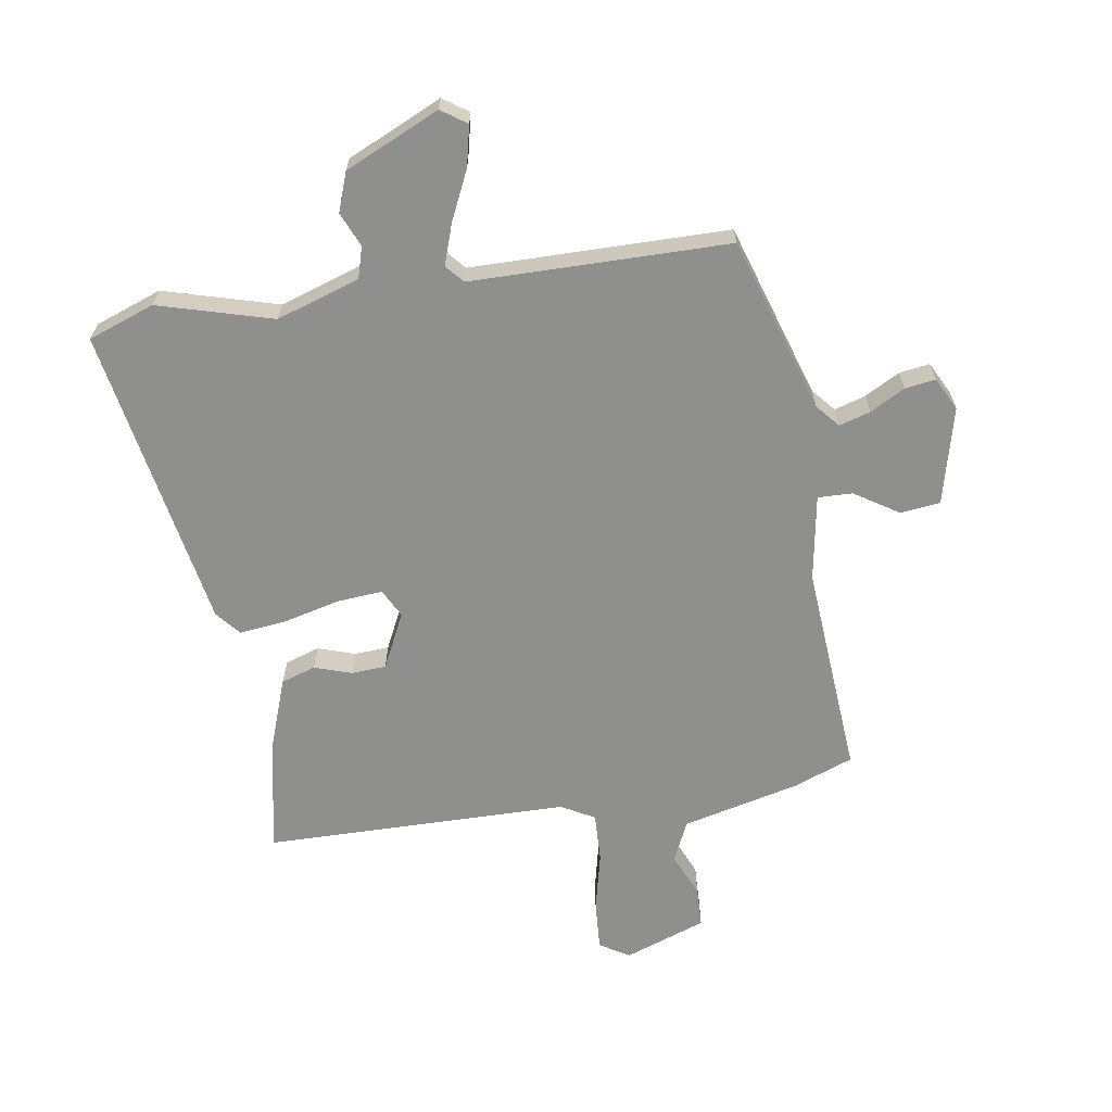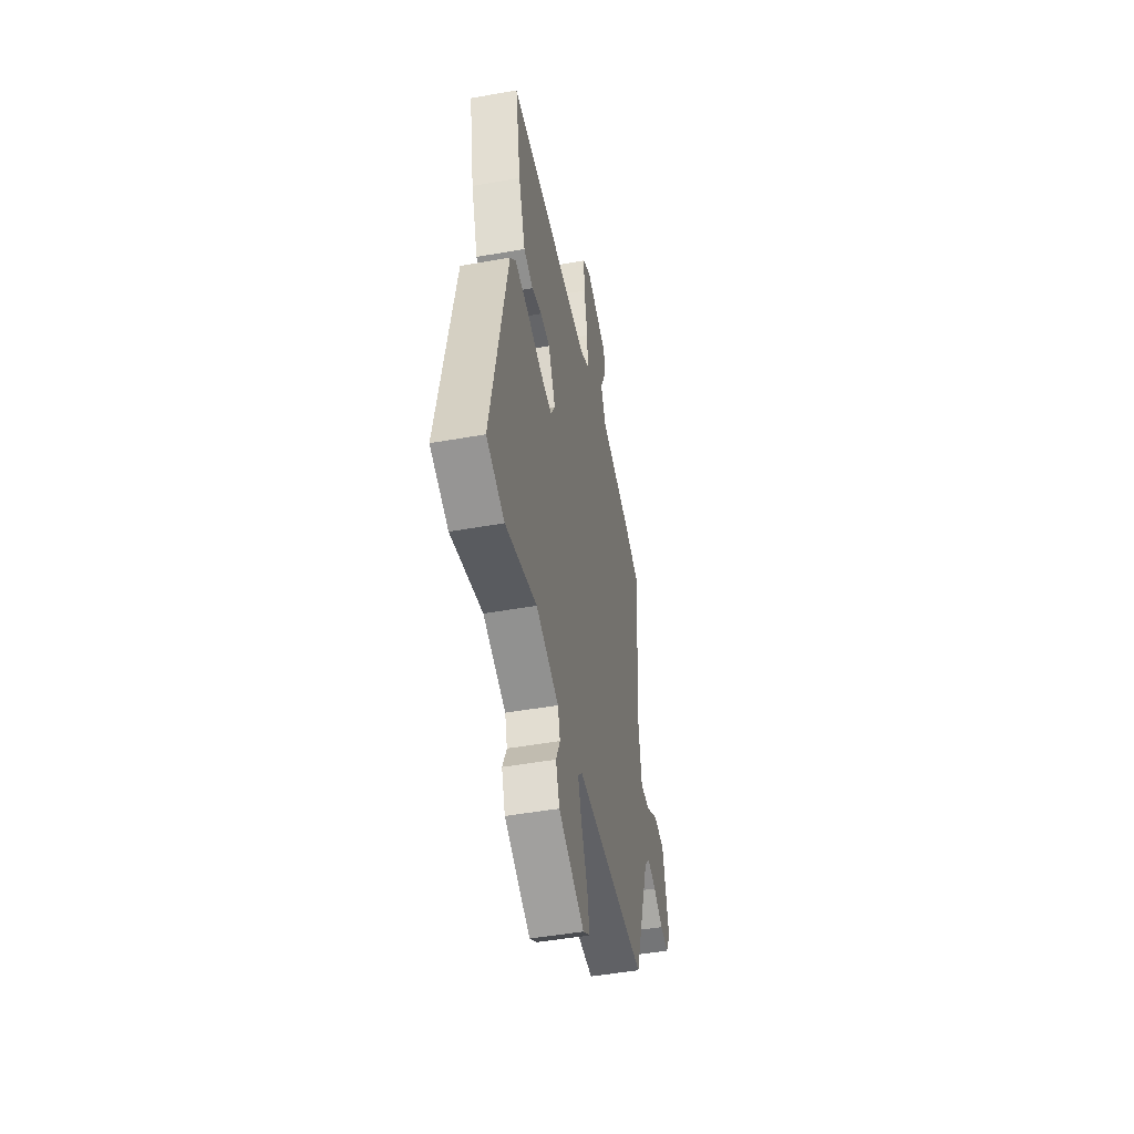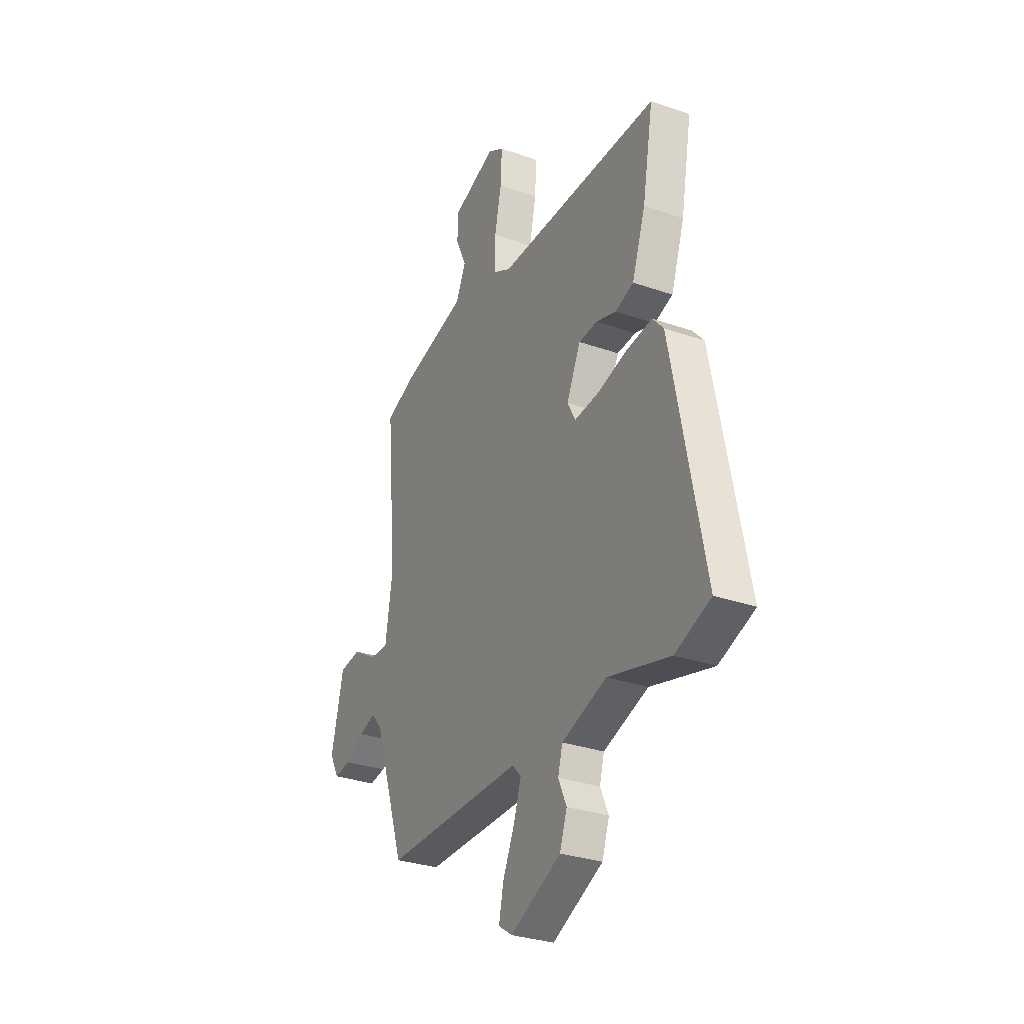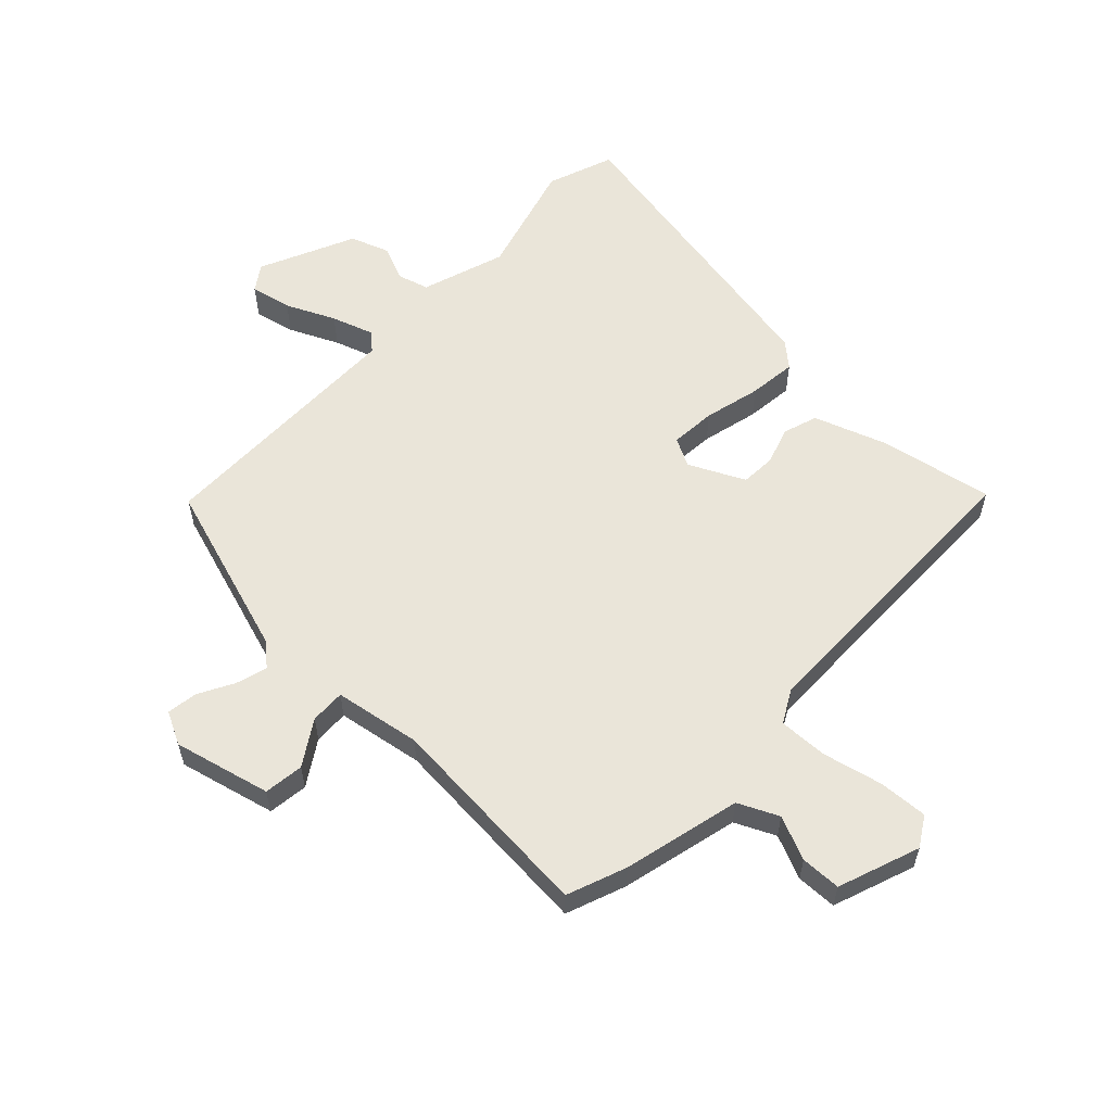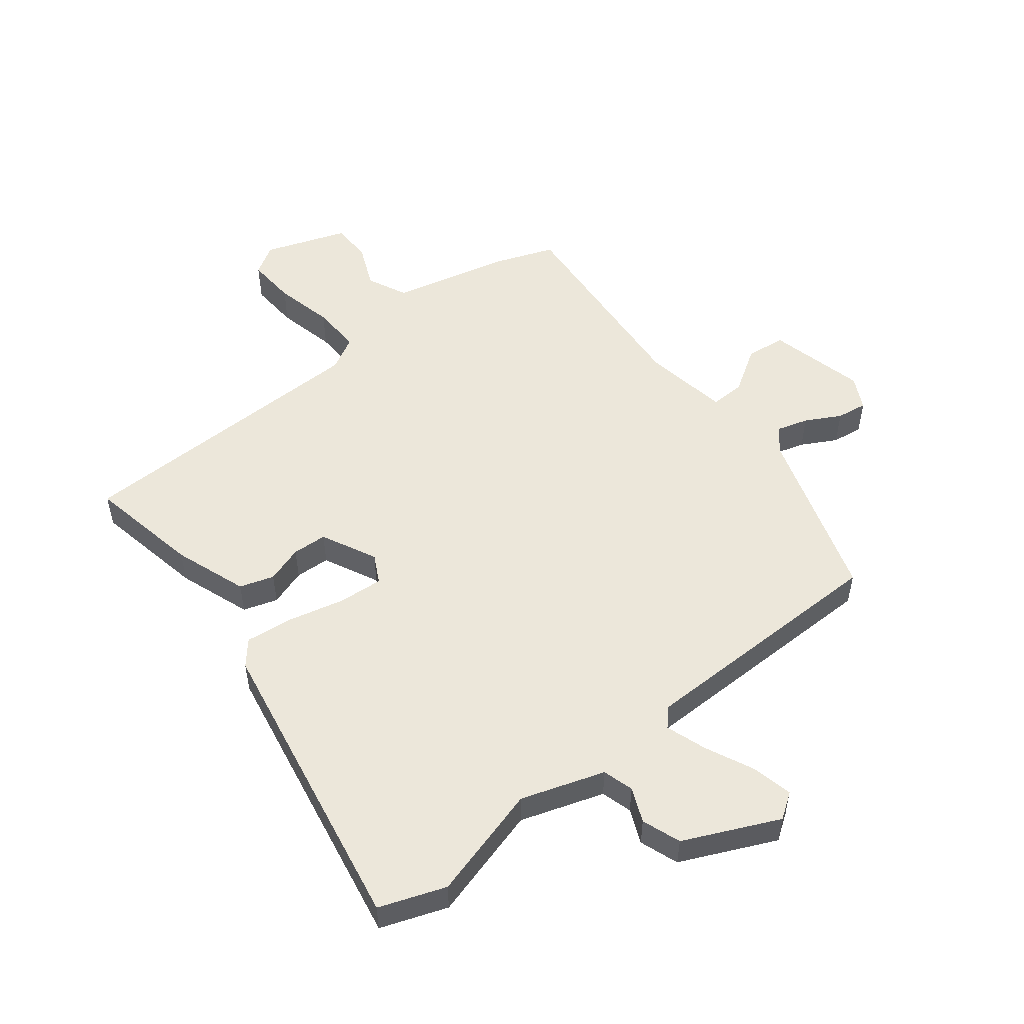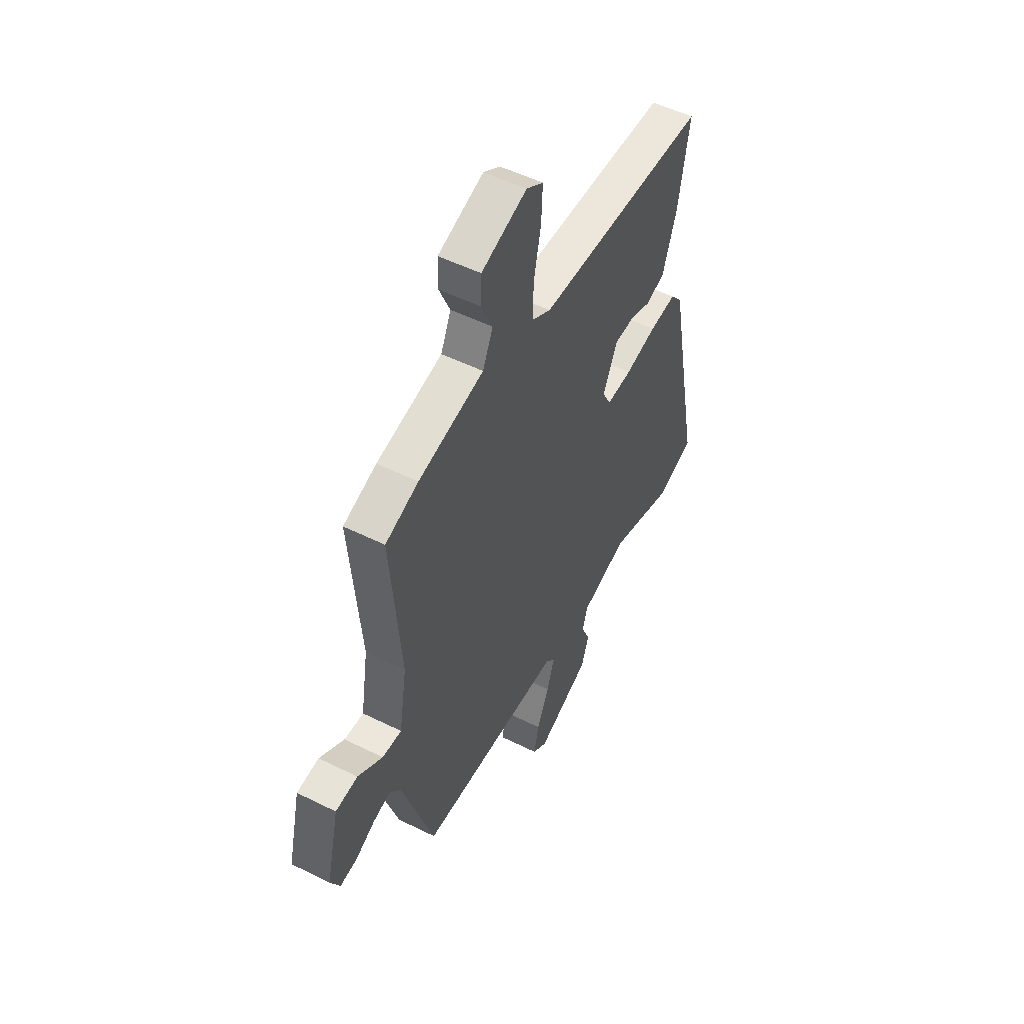
<metadata>
{"format":"obj","ext":"obj","renderer":"f3d","projection":"perspective","resolution":1024,"background":"white","views":[{"elev":-65.2,"azim":-171.9,"up":"+Y"},{"elev":-47.7,"azim":101.4,"up":"+Z"},{"elev":-30.4,"azim":63.1,"up":"+Z"},{"elev":58.5,"azim":-47.1,"up":"+Y"},{"elev":52.8,"azim":141.0,"up":"+Y"},{"elev":51.2,"azim":-61.5,"up":"+Z"}]}
</metadata>
<code>
v 0.603 0.07 -0.461
v 0.495 0.07 -0.502
v 0.307 0.07 -0.452
v 0.171 0.07 -0.499
v 0.157 0.07 -0.55
v 0.182 0.07 -0.606
v 0.16 0.07 -0.67
v 0.006 0.07 -0.743
v -0.036 0.07 -0.715
v -0.022 0.07 -0.648
v 0.014 0.07 -0.568
v 0.036 0.07 -0.5
v 0.01 0.07 -0.471
v -0.413 0.07 -0.474
v -0.508 0.07 -0.189
v -0.541 0.07 -0.152
v -0.592 0.07 -0.168
v -0.649 0.07 -0.2
v -0.699 0.07 -0.208
v -0.727 0.07 -0.155
v -0.69 0.07 0.004
v -0.625 0.07 0.013
v -0.552 0.07 -0.032
v -0.495 0.07 -0.033
v -0.473 0.07 0.108
v -0.504 0.07 0.456
v -0.407 0.07 0.494
v -0.215 0.07 0.543
v -0.185 0.07 0.609
v -0.217 0.07 0.68
v -0.216 0.07 0.746
v -0.083 0.07 0.796
v -0.034 0.07 0.767
v -0.038 0.07 0.686
v -0.059 0.07 0.589
v -0.061 0.07 0.508
v -0.006 0.07 0.479
v 0.493 0.07 0.48
v 0.46 0.07 0.295
v 0.419 0.07 0.175
v 0.363 0.07 0.156
v 0.302 0.07 0.175
v 0.245 0.07 0.171
v 0.202 0.07 0.08
v 0.227 0.07 0.034
v 0.301 0.07 0.041
v 0.393 0.07 0.065
v 0.471 0.07 0.075
v 0.505 0.07 0.036
v 0.603 0 -0.461
v 0.495 0 -0.502
v 0.307 0 -0.452
v 0.171 0 -0.499
v 0.157 0 -0.55
v 0.182 0 -0.606
v 0.16 0 -0.67
v 0.006 0 -0.743
v -0.036 0 -0.715
v -0.022 0 -0.648
v 0.014 0 -0.568
v 0.036 0 -0.5
v 0.01 0 -0.471
v -0.413 0 -0.474
v -0.508 0 -0.189
v -0.541 0 -0.152
v -0.592 0 -0.168
v -0.649 0 -0.2
v -0.699 0 -0.208
v -0.727 0 -0.155
v -0.69 0 0.004
v -0.625 0 0.013
v -0.552 0 -0.032
v -0.495 0 -0.033
v -0.473 0 0.108
v -0.504 0 0.456
v -0.407 0 0.494
v -0.215 0 0.543
v -0.185 0 0.609
v -0.217 0 0.68
v -0.216 0 0.746
v -0.083 0 0.796
v -0.034 0 0.767
v -0.038 0 0.686
v -0.059 0 0.589
v -0.061 0 0.508
v -0.006 0 0.479
v 0.493 0 0.48
v 0.46 0 0.295
v 0.419 0 0.175
v 0.363 0 0.156
v 0.302 0 0.175
v 0.245 0 0.171
v 0.202 0 0.08
v 0.227 0 0.034
v 0.301 0 0.041
v 0.393 0 0.065
v 0.471 0 0.075
v 0.505 0 0.036
f 46 47 48 49
f 45 46 49 1
f 39 40 41 42
f 37 38 39 42
f 36 37 42 43
f 32 33 34 35
f 32 35 36
f 29 30 31 32
f 28 29 32 36
f 25 26 27 28
f 24 25 28 36
f 20 21 22 23
f 20 23 24
f 17 18 19 20
f 16 17 20 24
f 15 16 24 36
f 13 14 15 36
f 8 9 10 11
f 8 11 12
f 5 6 7 8
f 4 5 8 12
f 3 4 12 13
f 45 1 2 3
f 44 45 3 13
f 36 43 44
f 13 36 44
f 98 97 96 95
f 50 98 95 94
f 91 90 89 88
f 91 88 87 86
f 92 91 86 85
f 84 83 82 81
f 85 84 81
f 81 80 79 78
f 85 81 78 77
f 77 76 75 74
f 85 77 74 73
f 72 71 70 69
f 73 72 69
f 69 68 67 66
f 73 69 66 65
f 85 73 65 64
f 85 64 63 62
f 60 59 58 57
f 61 60 57
f 57 56 55 54
f 61 57 54 53
f 62 61 53 52
f 52 51 50 94
f 62 52 94 93
f 93 92 85
f 93 85 62
f 1 50 51 2
f 2 51 52 3
f 3 52 53 4
f 4 53 54 5
f 5 54 55 6
f 6 55 56 7
f 7 56 57 8
f 8 57 58 9
f 9 58 59 10
f 10 59 60 11
f 11 60 61 12
f 12 61 62 13
f 13 62 63 14
f 14 63 64 15
f 15 64 65 16
f 16 65 66 17
f 17 66 67 18
f 18 67 68 19
f 19 68 69 20
f 20 69 70 21
f 21 70 71 22
f 22 71 72 23
f 23 72 73 24
f 24 73 74 25
f 25 74 75 26
f 26 75 76 27
f 27 76 77 28
f 28 77 78 29
f 29 78 79 30
f 30 79 80 31
f 31 80 81 32
f 32 81 82 33
f 33 82 83 34
f 34 83 84 35
f 35 84 85 36
f 36 85 86 37
f 37 86 87 38
f 38 87 88 39
f 39 88 89 40
f 40 89 90 41
f 41 90 91 42
f 42 91 92 43
f 43 92 93 44
f 44 93 94 45
f 45 94 95 46
f 46 95 96 47
f 47 96 97 48
f 48 97 98 49
f 49 98 50 1

</code>
